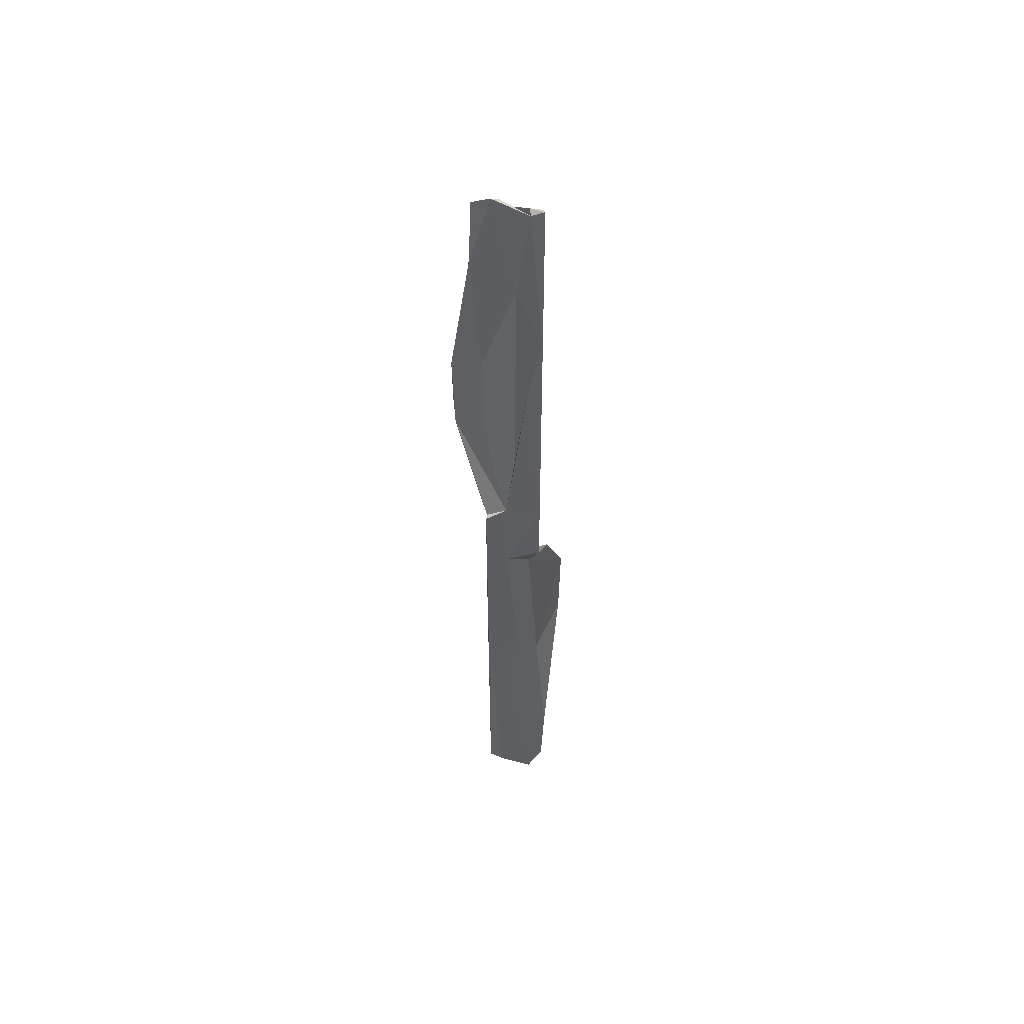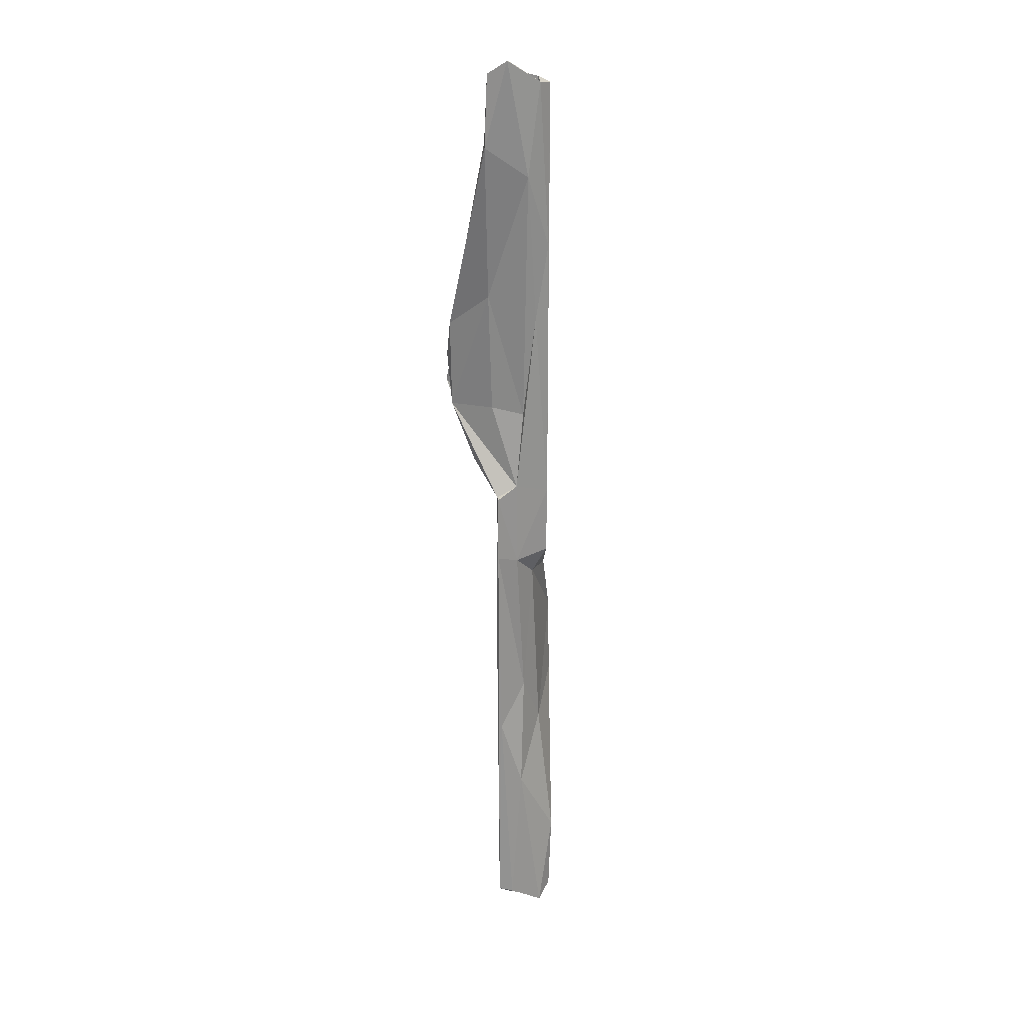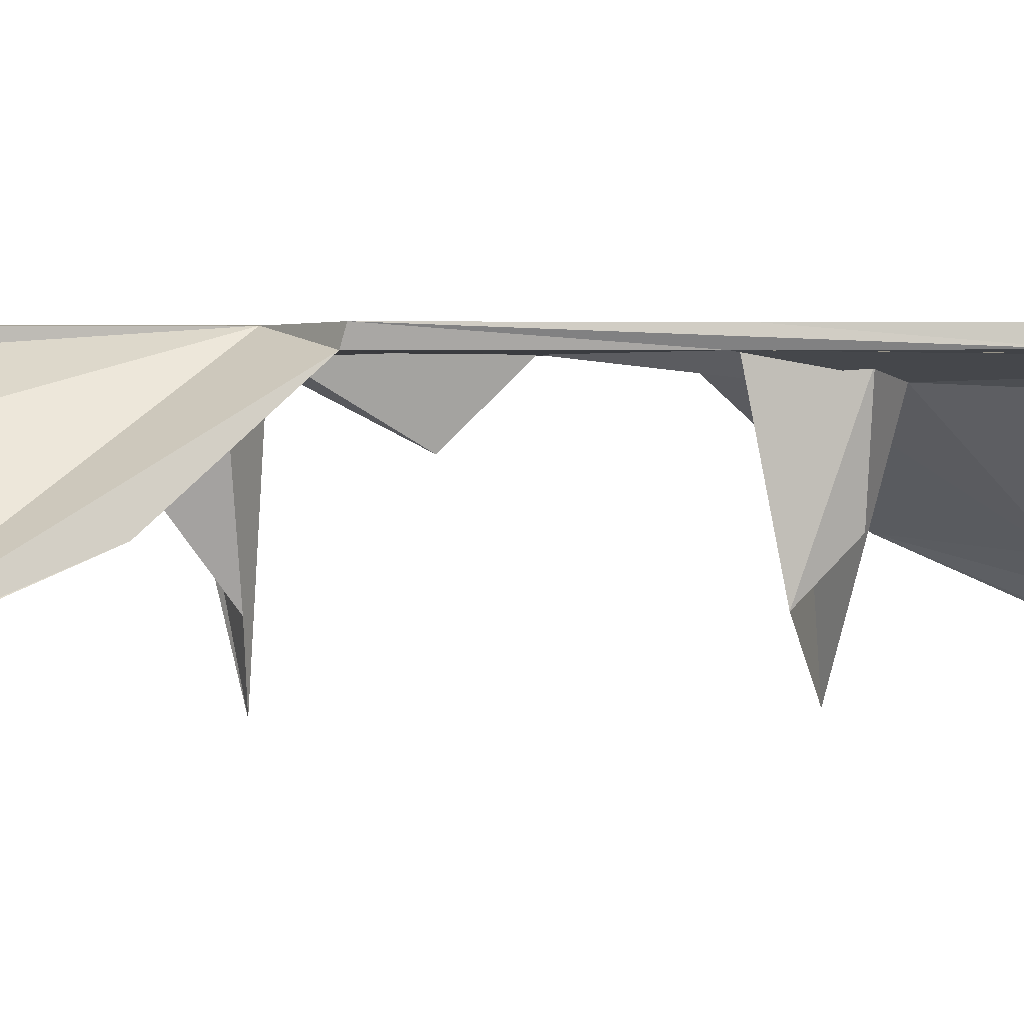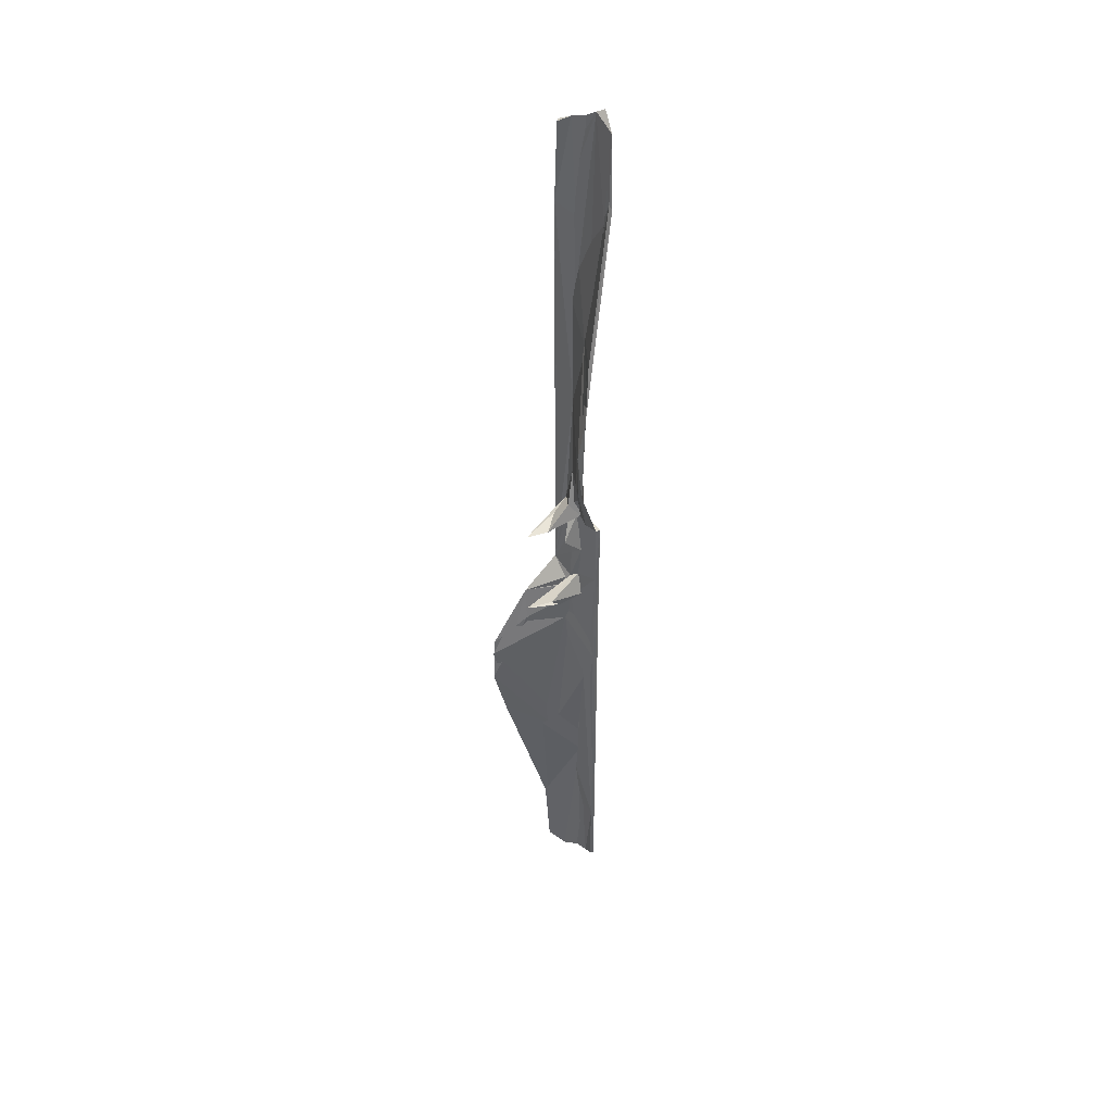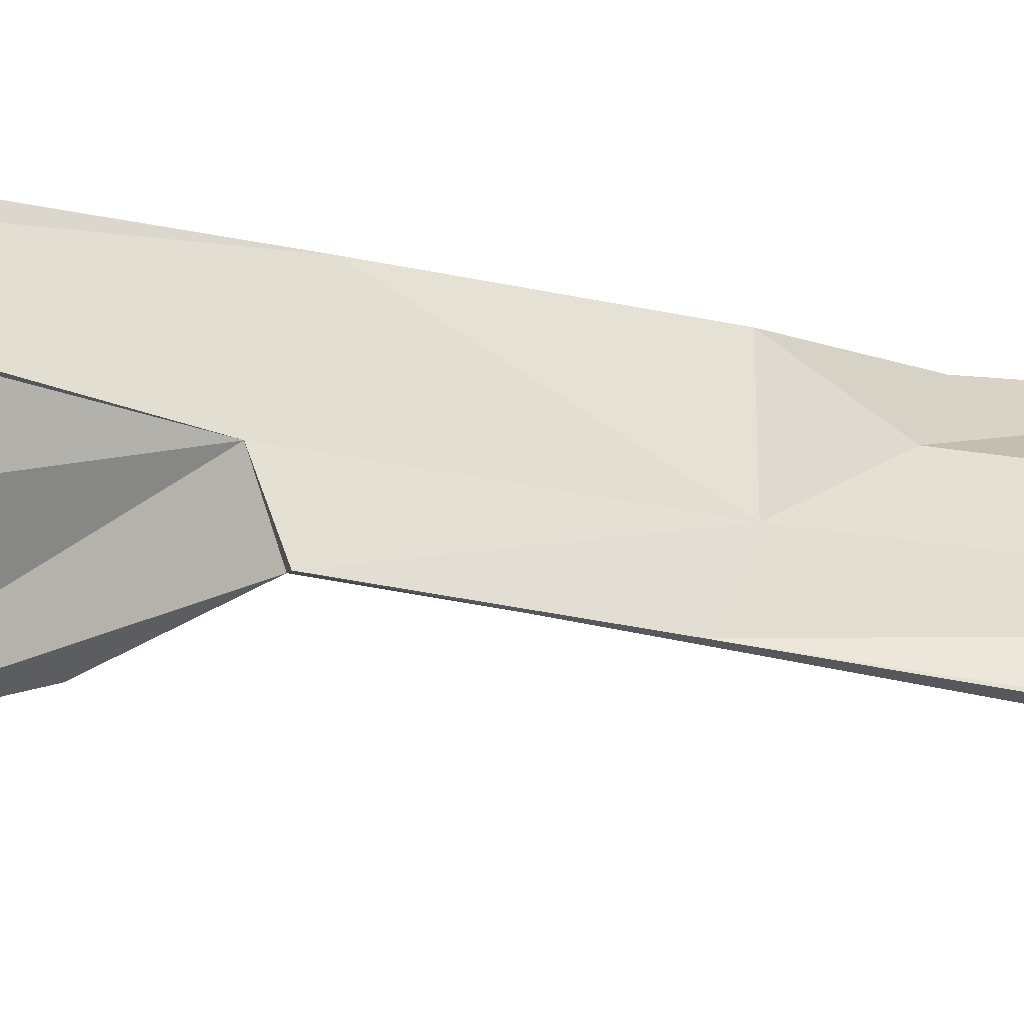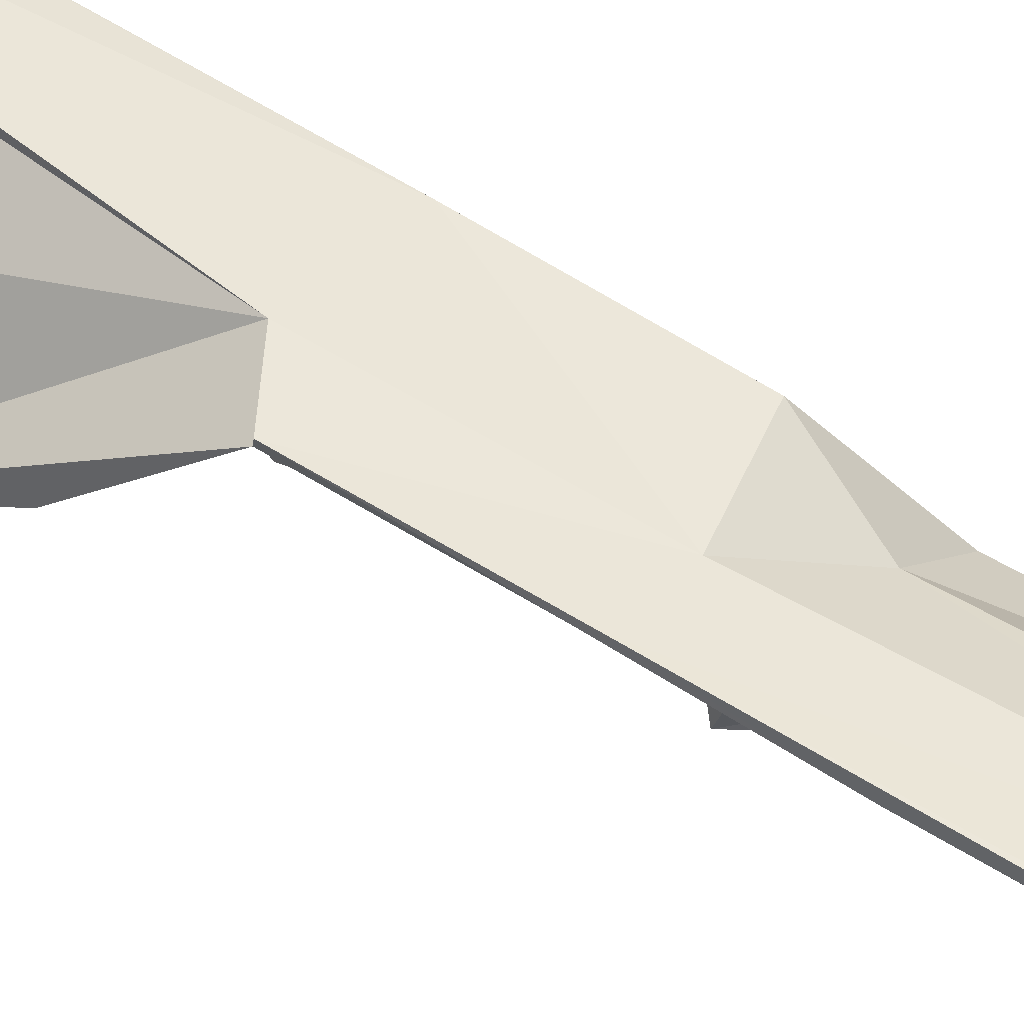
<metadata>
{"format":"obj","ext":"obj","renderer":"f3d","projection":"perspective","resolution":1024,"background":"white","views":[{"elev":52.4,"azim":-3.7,"up":"+Y"},{"elev":23.9,"azim":-23.1,"up":"+Y"},{"elev":0.5,"azim":-97.7,"up":"+Z"},{"elev":41.8,"azim":-137.8,"up":"+Y"},{"elev":67.4,"azim":-79.7,"up":"+Z"},{"elev":55.7,"azim":-55.9,"up":"+Z"}]}
</metadata>
<code>
v -0.08357 0.14 -0.07365
v -0.04008 0.1631 -0.04833
v -0.1179 0.3054 -0.1443
v -0.07036 0.7981 -0.02
v -0.05605 0.5456 -0.05125
v -0.0007848 0.9754 0.007675
v 0.01607 0.5946 -0.007205
v 0.02989 0.9658 0.003343
v 0.00752 0.6854 0.0003598
v 0.05407 0.4296 -0.01015
v 0.01515 0.1022 -0.01317
v -0.05569 -0.06617 -0.009633
v -0.001741 -0.08183 -0.008684
v 0.05592 -0.06497 -0.009573
v 0.07036 -0.7981 -0.02
v 0.05605 -0.5456 -0.05125
v 0.075 -0.975 -0.009345
v 0.0007828 -0.9754 0.007675
v -0.01485 -0.6144 -0.004039
v -0.02989 -0.9658 0.003344
v -0.05484 -0.2909 -0.01157
v 0.01152 -0.2036 -0.02641
v 0.1186 -0.303 -0.1394
v -0.01212 -0.1203 -0.07202
v 0.02263 -0.1107 -0.133
v -0.006745 0.0938 -0.1002
v -0.02319 -0.1219 -0.01401
v -0.0227 -0.853 0.00391
v 0.07237 -0.205 -0.08137
v 0.04065 -0.5493 -0.03691
v -0.05491 -0.8037 -0.007775
v -0.0304 -0.367 -0.01296
v 0.001296 -0.6767 -0.002967
v 0.02299 0.1182 -0.01211
v -0.01226 0.1347 -0.04633
v -0.004975 0.08489 -0.01015
v -0.02655 0.1018 -0.02458
v 0.01429 0.08864 -0.01225
v 0.008306 -0.02684 -0.01177
v 0.004496 -0.08363 -0.01934
v 0.02276 -0.1159 -0.02961
v -0.002749 0.02695 -0.04512
v 0.01938 0.01482 -0.01051
v -0.01771 -0.005909 -0.01108
v -0.008674 -0.0773 -0.009215
v -0.01486 -0.09366 -0.09896
v -0.003921 0.2068 -0.02398
v -0.075 0.975 -0.009345
v 0.02274 0.8505 0.003789
v 0.05745 0.7915 -0.009514
v 0.0003013 0.3775 -0.01928
v -0.02557 0.9932 0.006032
v 0.01659 0.1049 -0.05486
v 0.01739 0.08933 -0.1359
v -0.07848 0.8399 -0.0171
v -0.04101 0.5631 -0.03621
v -0.1041 0.5462 -0.09499
v 0.05355 0.9509 -0.00759
v 0.007873 0.6033 -0.007241
v -0.1147 0.2563 -0.1217
v -0.1187 0.4394 -0.1183
v 0.05621 0.6183 0.0003614
v 0.02978 0.4631 -0.002521
v 0.03038 0.9559 0.01264
v 0.05732 0.952 -4.063e-05
v 0.05828 0.06997 -0.0005117
v -0.05586 0.06659 -0.009724
v -0.118 0.3645 -0.1386
v -0.09373 0.2478 -0.1092
v -0.01297 -0.08752 -0.0002671
v -0.0142 0.08896 -0.001183
v -0.05848 0.06418 -4.293e-06
v 0.07878 -0.8136 -0.01916
v 0.119 -0.3728 -0.1396
v 0.0368 -0.9929 0.002691
v -0.05335 -0.951 -0.007529
v 0.08312 -0.1384 -0.07318
v 0.08183 -0.8087 -0.0116
v -0.05732 -0.952 -4.063e-05
v -0.0299 -0.9569 0.01262
v 0.05827 -0.07325 -0.002928
v 0.1121 -0.484 -0.1111
v -0.05835 -0.188 -0.009262
v -0.05784 -0.07564 -0.0002014
v 0.01035 -0.4132 -0.01469
v 0.04087 -1.001 0.01251
v 0.1188 -0.4424 -0.1159
v 0.06098 -0.5192 -0.04451
v 0.1231 -0.2781 -0.1319
v 0.03704 -0.1346 -0.03028
v -0.05117 -0.5039 -0.0002426
v -0.005612 -0.6525 0.00855
v 0.001388 -0.1375 -0.02041
v 0.005649 0.25 -0.0118
v 0.003936 0.7678 0.01456
v -0.04087 1.001 0.01251
v -0.06039 0.5096 -0.0447
v -0.05147 0.2618 -0.04791
v -0.08055 0.8288 -0.0104
v 0.01611 -0.1039 -0.03757
g node
f 8 9 6
f 2 1 3
f 5 9 7
f 2 3 5
f 5 3 4
f 9 5 4
f 52 4 48
f 52 6 9
f 11 7 10
f 7 9 10
f 8 50 9
f 50 10 9
f 14 11 10
f 11 2 5
f 11 5 7
f 9 4 52
f 14 67 11
f 2 67 1
f 2 11 67
f 12 67 14
f 77 13 14
f 12 14 13
f 13 77 22
f 20 19 18
f 22 77 23
f 16 23 15
f 19 16 15
f 75 15 17
f 75 18 19
f 22 19 21
f 20 31 19
f 31 21 19
f 21 12 13
f 22 21 13
f 22 23 16
f 22 16 19
f 19 15 75
f 25 24 100
f 25 100 46
f 35 53 26
f 44 42 43
f 39 44 43
f 41 29 93
f 93 25 41
f 27 12 45
f 45 46 27
f 30 93 29
f 30 29 74
f 30 73 33
f 17 75 73
f 33 75 28
f 30 33 32
f 28 20 31
f 20 76 31
f 28 31 33
f 33 31 32
f 32 31 83
f 32 12 93
f 93 12 27
f 93 30 32
f 75 33 73
f 34 38 54
f 54 38 36
f 54 36 37
f 38 14 43
f 1 37 67
f 67 37 36
f 25 40 41
f 14 41 40
f 41 14 77
f 77 29 41
f 43 14 39
f 14 40 39
f 36 44 67
f 67 44 12
f 12 44 45
f 46 45 40
f 46 40 25
f 47 35 37
f 47 51 34
f 69 37 1
f 55 48 52
f 8 50 49
f 50 8 58
f 49 50 59
f 59 50 51
f 38 34 14
f 34 35 47
f 69 51 47
f 37 69 47
f 51 69 56
f 51 56 59
f 59 52 49
f 59 55 52
f 46 24 27
f 27 24 25
f 27 25 93
f 34 53 35
f 35 26 37
f 37 26 54
f 54 26 53
f 54 53 34
f 72 12 83
f 72 67 12
f 61 56 68
f 55 56 57
f 55 59 56
f 56 69 68
f 56 61 57
f 48 99 96
f 55 99 48
f 48 96 52
f 52 64 49
f 49 64 8
f 34 51 14
f 51 50 14
f 66 14 50
f 72 71 67
f 60 67 71
f 61 99 57
f 60 68 69
f 67 60 1
f 1 60 69
f 68 60 61
f 61 97 99
f 95 64 96
f 64 65 8
f 58 8 65
f 50 58 65
f 64 62 65
f 63 66 62
f 63 71 66
f 66 50 65
f 62 66 65
f 64 95 62
f 57 99 55
f 96 64 52
f 81 66 70
f 70 66 71
f 70 71 72
f 70 72 84
f 81 90 77
f 81 77 14
f 14 66 81
f 77 89 29
f 82 30 74
f 78 73 82
f 73 30 82
f 17 78 86
f 73 78 17
f 17 86 75
f 75 80 28
f 28 80 20
f 12 32 83
f 77 90 89
f 78 87 88
f 82 87 78
f 92 80 86
f 80 79 20
f 76 20 79
f 79 91 84
f 84 83 79
f 83 31 79
f 80 91 79
f 87 82 74
f 87 74 89
f 74 29 89
f 86 80 75
f 79 31 76
f 83 84 72
f 90 81 70
f 36 38 42
f 39 40 44
f 44 40 45
f 42 44 36
f 42 38 43
f 70 84 85
f 85 84 91
f 92 91 80
f 86 78 92
f 78 88 92
f 88 87 89
f 88 89 90
f 70 85 90
f 90 85 88
f 85 91 92
f 88 85 92
f 71 63 94
f 63 62 95
f 96 99 95
f 97 61 60
f 97 60 98
f 71 94 98
f 60 71 98
f 98 94 97
f 94 63 95
f 97 94 95
f 97 95 99
f 46 100 24

</code>
